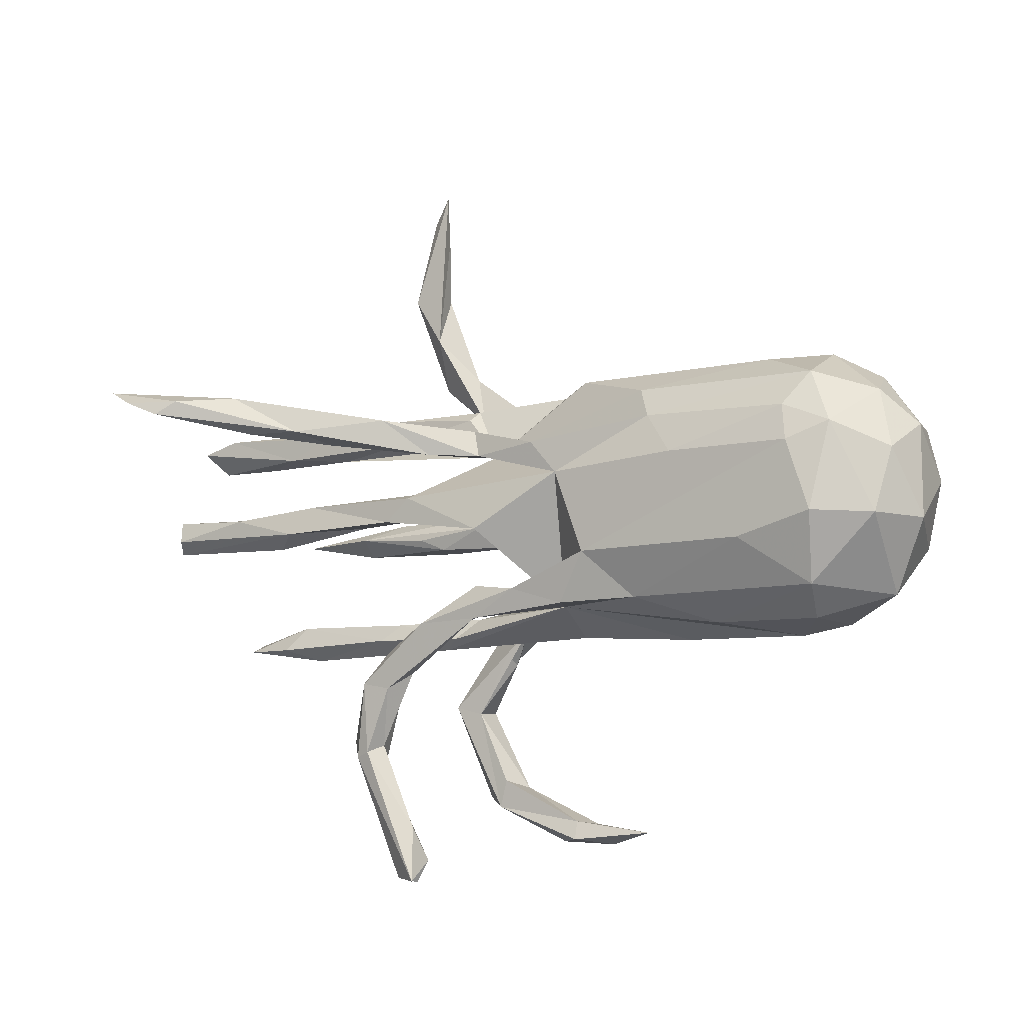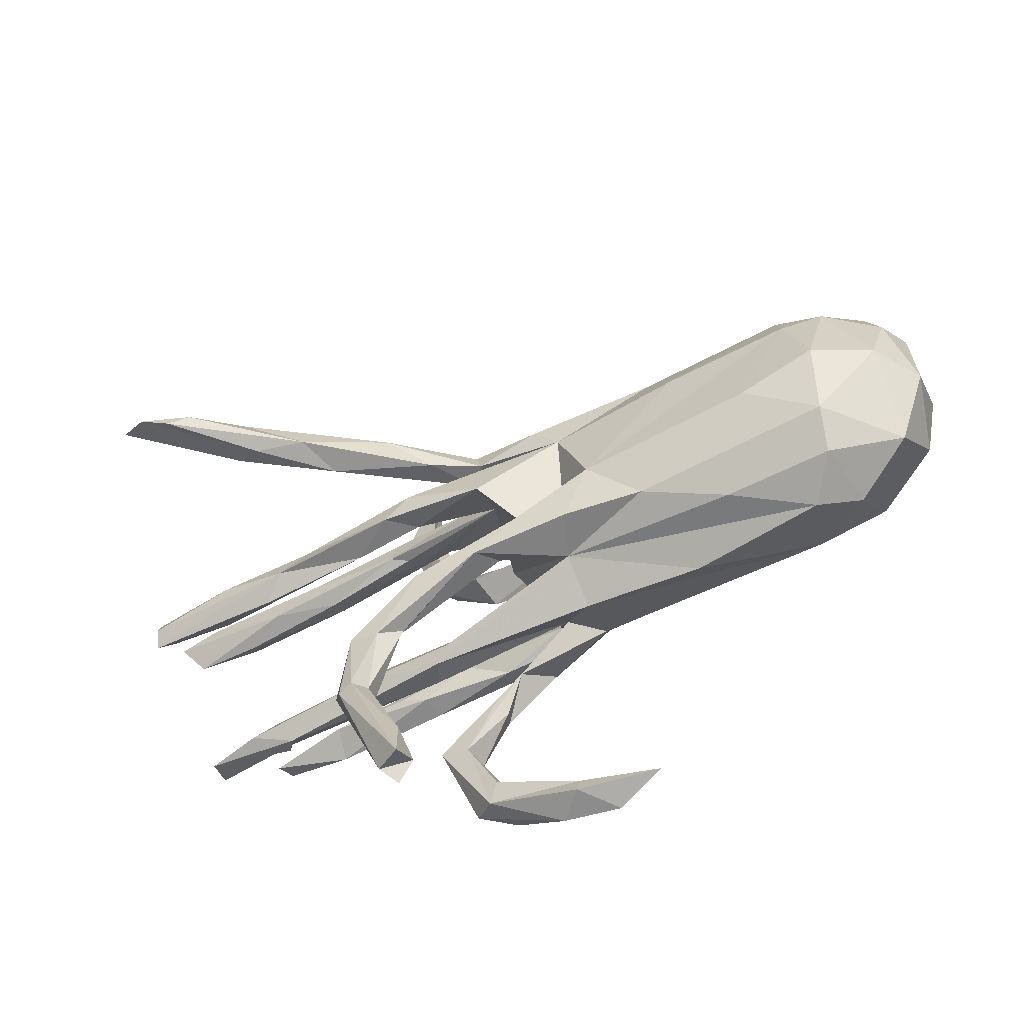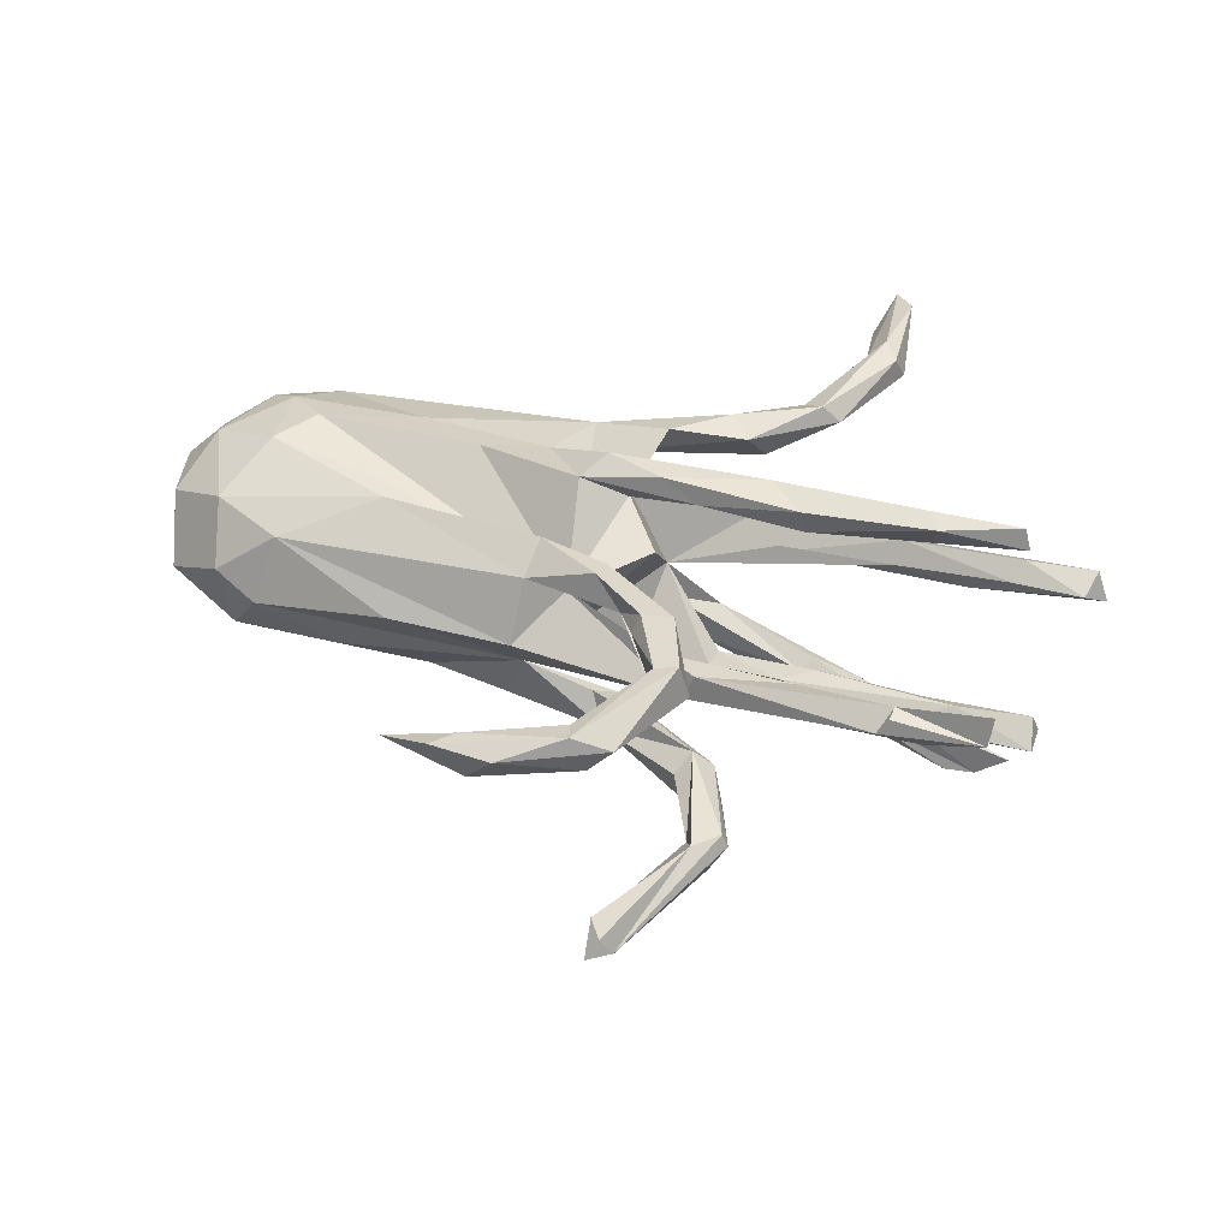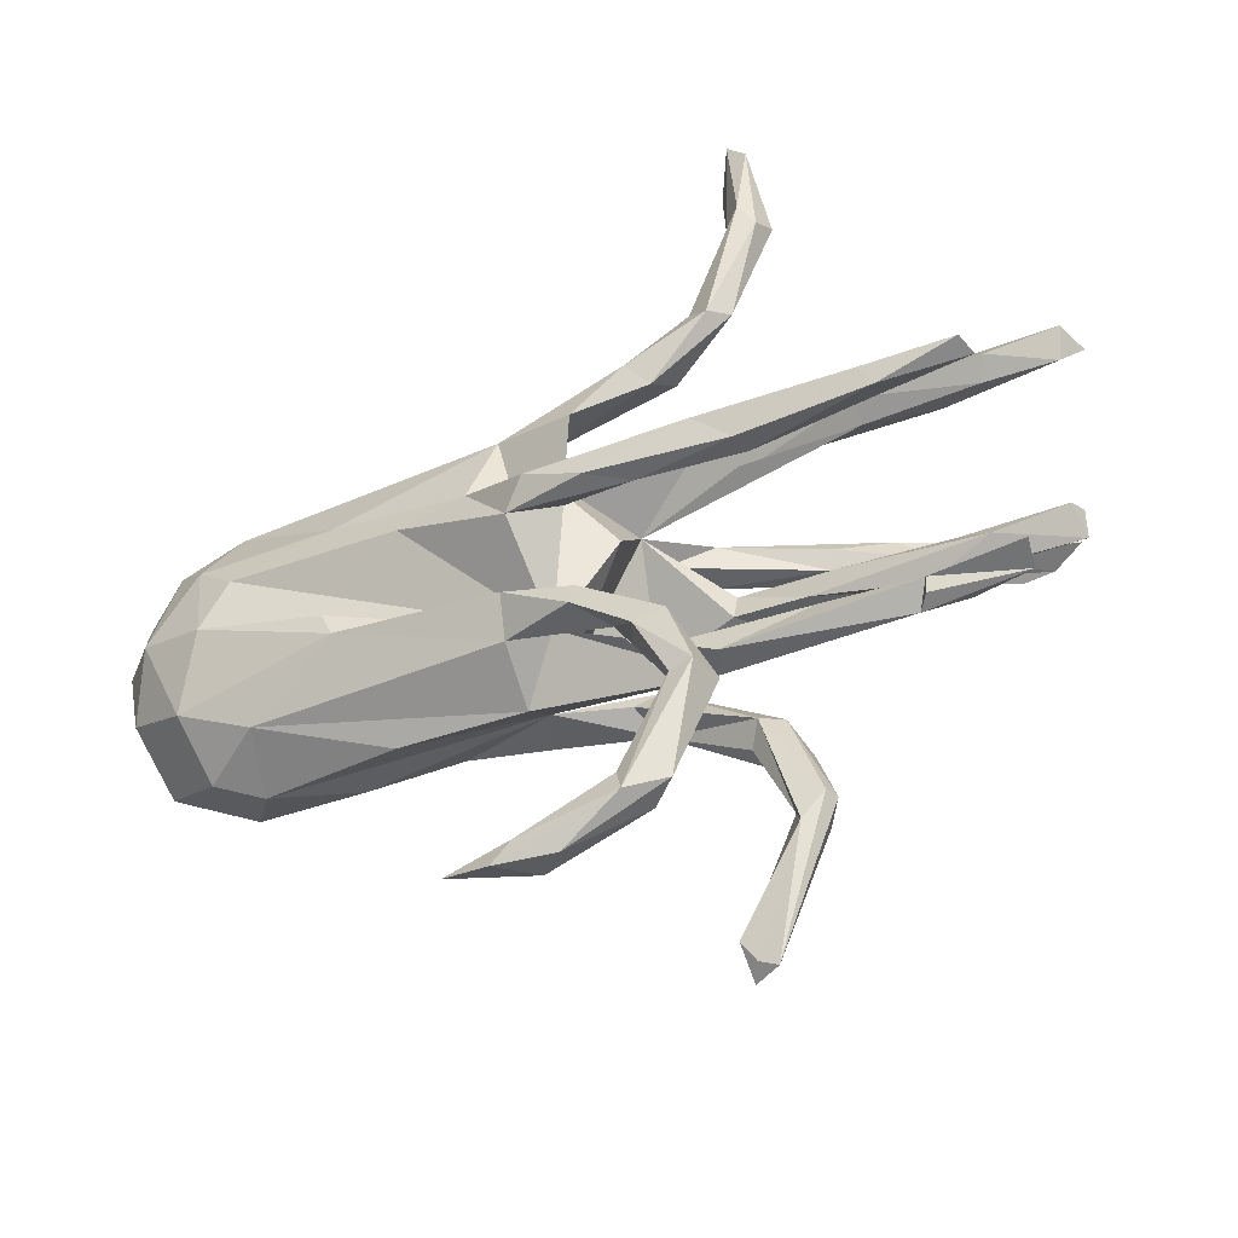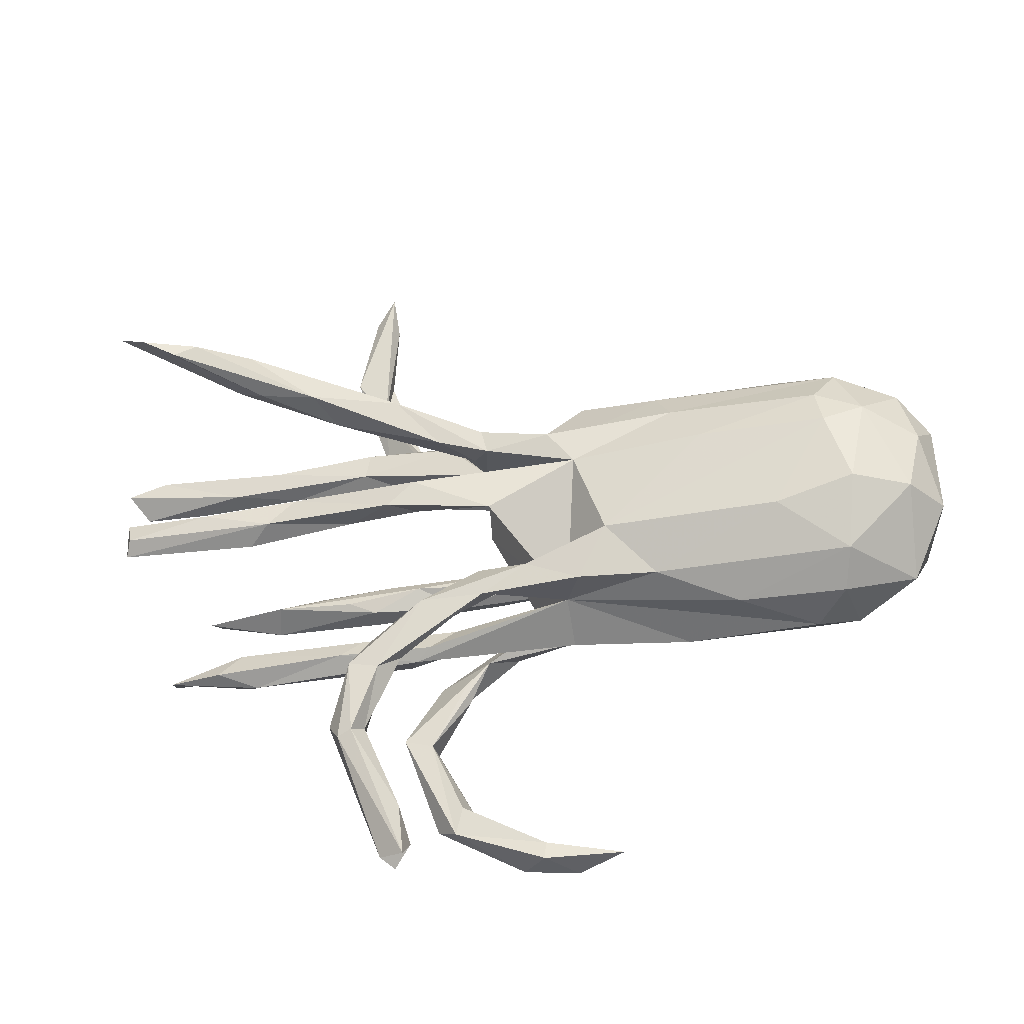
<metadata>
{"format":"obj","ext":"obj","renderer":"f3d","projection":"perspective","resolution":1024,"background":"white","views":[{"elev":-6.1,"azim":-150.9,"up":"+Y"},{"elev":-57.9,"azim":-154.7,"up":"+Y"},{"elev":42.3,"azim":18.6,"up":"+Z"},{"elev":-41.1,"azim":22.6,"up":"+Y"},{"elev":-29.3,"azim":-170.4,"up":"+Y"}]}
</metadata>
<code>
v 0.8333 0.2055 0.07985
v 0.7804 0.2206 0.02166
v 0.8211 0.1564 0.05706
v 0.7906 0.03089 -0.1435
v 0.7791 0.01648 -0.1042
v 0.7112 0.1889 0.0837
v 0.724 0.01812 0.2947
v 0.7404 -0.2281 0.04295
v 0.8557 0.1978 0.02352
v 0.7368 0.008849 0.2585
v 0.6288 0.02561 -0.1696
v 0.6384 -0.2271 0.01507
v 0.7457 -0.2118 0.09371
v 0.5908 -0.01521 0.2803
v 0.5978 -0.1824 0.03424
v 0.6492 0.002219 -0.1066
v 0.7242 0.2565 -0.46
v 0.781 -0.00806 -0.1605
v 0.5804 0.01729 0.2257
v 0.5826 -0.2394 0.06556
v 0.6678 0.2298 -0.4844
v 0.5914 0.03145 -0.1292
v 0.4988 0.1635 0.03361
v 0.523 0.2271 0.04373
v 0.4108 -0.1834 0.04113
v 0.6983 0.1581 0.05461
v 0.7918 -0.03291 -0.1378
v 0.5775 0.231 -0.4526
v 0.4996 -0.006306 -0.1771
v 0.6225 0.1708 0.01229
v 0.5667 0.02224 0.2861
v 0.3889 -0.2144 -0.005855
v 0.5339 0.2121 0.006975
v 0.4902 0.2392 -0.3821
v 0.6137 0.2065 -0.4686
v 0.5393 -0.03328 -0.1408
v 0.5176 0.1892 -0.339
v 0.5852 -0.2134 0.07077
v 0.3417 0.001088 -0.1375
v 0.4278 0.009729 0.2122
v 0.365 -0.01782 0.2603
v 0.5646 -0.2502 0.03827
v 0.2375 -0.2367 0.003157
v 0.4991 0.19 0.07005
v 0.4704 0.1712 -0.3534
v 0.3478 -0.1835 0.007065
v 0.4945 0.0477 0.2578
v 0.3471 0.1531 -0.2561
v 0.4136 0.5142 0.1701
v 0.2985 0.04161 0.2648
v 0.3837 0.6867 0.1979
v 0.4003 0.495 0.2121
v 0.3454 0.7363 0.1818
v 0.4516 0.04548 -0.1646
v 0.3728 0.5357 0.2213
v 0.3752 -0.4189 -0.1184
v 0.3513 0.4239 0.1576
v 0.3335 -0.307 -0.1554
v 0.3641 -0.4181 -0.09424
v 0.3436 0.5113 0.192
v 0.2603 0.004612 -0.1935
v 0.352 -0.4501 -0.1477
v 0.2771 0.3394 0.1973
v 0.3749 -0.01207 0.2164
v 0.3803 0.1733 -0.3335
v 0.327 0.6333 0.1596
v 0.326 -0.4654 -0.08621
v 0.2786 -0.3163 -0.1562
v 0.3995 0.02936 -0.1237
v 0.3468 0.3202 0.1907
v 0.3573 0.1852 -0.2428
v 0.3151 0.3131 0.2219
v 0.4456 0.2259 -0.3089
v 0.2156 0.05881 -0.1587
v 0.1397 -0.1799 0.03903
v 0.2871 0.1653 0.0189
v 0.343 0.2323 0.000656
v 0.2552 -0.2272 0.04925
v 0.2353 0.2444 0.1482
v 0.3073 -0.4267 -0.1227
v 0.2629 -0.2515 -0.09634
v 0.2704 -0.682 -0.1259
v 0.3256 -0.4394 -0.1551
v 0.2839 -0.349 0.1237
v 0.3479 0.04792 0.2292
v 0.2671 -0.352 0.1872
v 0.2189 -0.2246 0.1665
v 0.2495 -0.692 -0.09093
v 0.2229 -0.6868 -0.1549
v 0.2427 -0.2883 -0.123
v 0.2215 -0.6486 -0.09564
v 0.2358 0.1953 -0.249
v 0.2267 -0.3599 0.1787
v 0.238 -0.5847 -0.1266
v 0.2294 -0.3619 0.1231
v 0.3003 -0.2473 -0.1212
v 0.3512 0.1832 -0.005836
v 0.1175 -0.1941 0.1207
v 0.2206 -0.531 0.1552
v 0.2819 0.02994 0.205
v 0.161 0.1295 -0.1996
v 0.1744 0.2206 -0.01792
v 0.2097 -0.2157 -0.01504
v 0.1704 0.2602 0.2084
v 0.1935 -0.01336 0.2255
v 0.1672 -0.4961 0.1182
v 0.1695 -0.2483 0.1793
v 0.212 0.009893 -0.1482
v 0.2127 0.2083 0.2017
v 0.1643 -0.2426 0.12
v 0.1806 -0.5492 0.1195
v 0.1422 -0.5108 0.1705
v 0.09485 0.2236 0.1408
v 0.1043 0.1291 -0.1194
v 0.02044 0.05781 0.2227
v 0.05405 -0.6173 0.1608
v 0.1834 0.1784 -0.1572
v 0.1548 -0.5522 0.1846
v 0.1669 0.2389 0.008618
v 0.2405 0.2173 0.0488
v 0.05481 -0.1555 -0.1084
v 0.07614 0.1925 0.2029
v 0.09383 -0.1217 -0.1328
v 0.1969 -0.1932 -0.1674
v 0.1584 -0.2632 0.1481
v 0.2103 0.04841 -0.196
v 0.08162 -0.1854 -0.1622
v -0.001862 -0.132 -0.1666
v 0.1001 0.04545 0.05009
v 0.06571 -0.1692 0.1718
v 0.002905 -0.134 0.08733
v 0.07442 0.1265 -0.1577
v 0.064 -0.01722 -0.1934
v 0.0625 0.01372 0.1896
v 0.09364 0.1375 -0.05007
v 0.08738 0.1751 -0.1495
v -0.06595 0.2206 0.1616
v 0.1626 -0.1778 0.004055
v -0.03455 0.2032 0.1185
v -0.05351 -0.09971 0.1611
v 0.07165 -0.1287 0.1612
v 0.06555 0.04976 0.2016
v 0.1213 0.000815 0.2567
v -0.01477 -0.5819 0.1706
v -0.06632 -0.1634 -0.06758
v -0.06172 -0.1622 0.1196
v -0.04551 0.1446 -0.1697
v -0.0683 -0.2192 0.01539
v -0.02037 -0.000237 0.2213
v 0.007712 -0.6108 0.1101
v -0.04881 -0.6216 0.1734
v -0.02308 0.2536 0.01725
v -0.09995 -0.161 -0.1529
v 0.01779 0.04385 0.2492
v -0.09488 0.08552 -0.1653
v 0.007733 -0.5759 0.1205
v -0.109 0.1018 0.184
v -0.1397 -0.5967 0.1403
v -0.1537 -0.06756 -0.1717
v -0.09722 0.2722 -0.03984
v -0.3595 -0.04653 0.1642
v -0.2896 -0.2281 0.02072
v -0.3412 -0.08644 0.1605
v -0.3405 0.1071 -0.1837
v -0.2241 0.06566 0.1883
v -0.2514 0.2357 -0.1124
v -0.3284 0.2563 0.08113
v -0.3569 0.1392 0.1595
v -0.4766 -0.05766 -0.193
v -0.3941 -0.2036 -0.08883
v -0.2438 -0.1539 -0.1341
v -0.2064 0.2765 0.04299
v -0.5833 -0.002414 0.1658
v -0.5909 -0.2012 -0.09668
v -0.4907 0.2819 -0.06099
v -0.5314 0.0803 0.1682
v -0.5979 0.2424 -0.1282
v -0.5069 -0.1774 0.09995
v -0.2826 0.1807 -0.152
v -0.5592 0.1787 -0.1729
v -0.5348 -0.2281 -0.01517
v -0.6048 -0.1443 -0.156
v -0.5585 0.2372 0.09866
v -0.5993 0.2885 -0.0167
v -0.574 0.1119 -0.1958
v -0.6332 -0.1265 0.1162
v -0.6053 0.14 0.1454
v -0.6668 0.1833 0.1031
v -0.6838 0.2433 0.01921
v -0.648 0.1447 -0.171
v -0.6119 -0.208 0.02361
v -0.6196 -0.01683 -0.201
v -0.7217 -0.1611 -0.03954
v -0.7241 -0.02168 -0.1532
v -0.7484 -0.07316 0.0592
v -0.715 0.2046 -0.09344
v -0.7052 0.03012 0.1264
v -0.7549 0.1419 0.04473
v -0.7473 0.09588 -0.1261
v -0.78 0.04791 0.04338
v -0.7837 -0.02719 -0.06853
v -0.7747 0.1428 -0.05035
f 180 179 164
f 155 164 179
f 185 180 164
f 177 179 180
f 39 69 74
f 54 74 69
f 108 39 74
f 155 147 132
f 136 132 147
f 135 155 132
f 16 5 22
f 4 22 5
f 69 16 22
f 27 5 16
f 108 135 133
f 145 133 135
f 169 171 182
f 170 182 171
f 192 169 182
f 159 171 169
f 190 177 180
f 185 190 180
f 196 177 190
f 135 117 136
f 92 136 117
f 147 135 136
f 114 117 135
f 132 114 135
f 179 135 147
f 155 179 147
f 166 135 179
f 159 164 155
f 192 190 185
f 199 196 190
f 184 177 196
f 101 114 132
f 194 190 192
f 182 194 192
f 199 190 194
f 201 199 194
f 202 196 199
f 4 5 27
f 36 27 16
f 69 39 16
f 36 16 39
f 54 69 22
f 129 145 135
f 193 201 194
f 202 199 201
f 145 121 123
f 81 123 121
f 128 145 123
f 155 145 159
f 128 159 145
f 193 194 182
f 123 81 96
f 59 96 81
f 124 123 96
f 127 81 121
f 18 4 27
f 29 18 27
f 11 4 18
f 169 192 185
f 185 164 159
f 169 185 159
f 133 145 155
f 126 155 135
f 133 155 126
f 74 126 135
f 54 126 74
f 108 74 135
f 61 39 108
f 61 126 54
f 54 22 11
f 4 11 22
f 29 54 11
f 92 132 136
f 92 101 132
f 48 114 101
f 117 114 48
f 65 48 101
f 71 117 48
f 166 179 177
f 175 166 177
f 184 175 177
f 160 166 175
f 166 160 135
f 152 135 160
f 91 94 89
f 83 89 94
f 82 91 89
f 82 89 62
f 83 62 89
f 56 82 62
f 80 83 94
f 58 62 83
f 68 83 80
f 67 80 94
f 58 56 62
f 59 82 56
f 58 83 68
f 90 68 80
f 124 58 68
f 96 56 58
f 81 90 80
f 127 68 90
f 127 124 68
f 96 58 124
f 59 56 96
f 81 127 90
f 128 124 127
f 159 128 153
f 127 153 128
f 171 159 153
f 145 153 127
f 123 124 128
f 76 135 97
f 102 97 135
f 23 76 97
f 23 135 76
f 77 97 102
f 30 23 97
f 26 23 30
f 33 30 97
f 2 30 33
f 77 33 97
f 197 186 173
f 163 173 186
f 187 197 173
f 195 186 197
f 14 19 10
f 47 10 19
f 19 40 100
f 64 100 40
f 85 19 100
f 47 19 85
f 142 85 100
f 165 149 157
f 154 157 149
f 131 149 165
f 7 14 10
f 64 19 14
f 64 40 19
f 41 64 14
f 41 14 31
f 7 31 14
f 50 41 31
f 105 64 41
f 47 50 31
f 143 41 50
f 105 100 64
f 154 143 50
f 105 41 143
f 134 100 105
f 149 105 143
f 149 134 105
f 142 100 134
f 131 142 134
f 154 149 143
f 131 134 149
f 115 154 50
f 176 131 165
f 168 176 165
f 173 131 176
f 161 131 173
f 187 173 176
f 163 161 173
f 163 131 161
f 188 197 187
f 141 131 140
f 163 140 131
f 146 140 163
f 3 26 30
f 44 23 26
f 9 3 30
f 6 26 3
f 2 9 30
f 1 3 9
f 189 184 196
f 183 184 189
f 202 189 196
f 172 175 184
f 172 160 175
f 152 160 172
f 131 75 138
f 25 138 75
f 145 131 138
f 119 135 152
f 119 102 135
f 139 119 152
f 77 102 119
f 120 77 119
f 24 33 77
f 2 33 24
f 120 24 77
f 1 2 24
f 1 9 2
f 131 141 98
f 87 98 141
f 130 107 141
f 87 141 107
f 140 130 141
f 98 107 130
f 84 98 87
f 200 195 197
f 193 186 195
f 178 163 186
f 178 146 163
f 130 140 146
f 198 200 197
f 201 195 200
f 139 131 129
f 145 129 131
f 188 198 197
f 202 200 198
f 183 188 187
f 135 139 129
f 189 198 188
f 168 183 187
f 189 188 183
f 137 183 168
f 176 168 187
f 167 183 137
f 157 137 168
f 137 157 131
f 115 131 157
f 122 137 131
f 122 131 139
f 113 79 139
f 109 139 79
f 63 79 113
f 70 109 79
f 122 139 109
f 139 167 137
f 172 183 167
f 172 184 183
f 172 167 139
f 113 139 137
f 67 82 59
f 88 91 82
f 121 145 127
f 171 153 145
f 170 171 145
f 174 182 170
f 181 174 170
f 193 182 174
f 181 170 145
f 67 59 81
f 67 81 80
f 88 82 67
f 91 67 94
f 88 67 91
f 104 113 137
f 122 104 137
f 63 113 104
f 57 79 63
f 72 63 104
f 57 70 79
f 72 109 70
f 49 70 57
f 60 57 63
f 52 70 49
f 53 49 57
f 66 57 60
f 51 52 49
f 72 70 52
f 53 57 66
f 53 66 60
f 51 49 53
f 178 191 181
f 174 181 191
f 162 178 181
f 186 191 178
f 145 162 181
f 148 178 162
f 148 162 145
f 193 191 186
f 174 191 193
f 148 145 43
f 103 43 145
f 131 148 43
f 78 131 43
f 32 43 103
f 138 103 145
f 43 42 78
f 38 78 42
f 32 42 43
f 46 32 103
f 12 42 32
f 8 42 12
f 15 12 32
f 15 8 12
f 20 42 8
f 38 8 13
f 15 13 8
f 46 103 138
f 25 46 138
f 15 32 46
f 15 46 25
f 38 15 25
f 115 142 131
f 195 201 193
f 200 202 201
f 73 92 117
f 65 101 92
f 34 65 92
f 45 48 65
f 73 117 71
f 37 71 48
f 198 189 202
f 13 15 38
f 78 38 25
f 78 25 75
f 139 135 120
f 44 120 135
f 119 139 120
f 44 135 23
f 131 78 75
f 148 131 146
f 98 146 131
f 178 148 146
f 20 8 38
f 42 20 38
f 73 71 37
f 45 37 48
f 34 92 73
f 35 45 65
f 21 37 45
f 28 65 34
f 17 34 73
f 17 73 37
f 35 65 28
f 17 28 34
f 21 35 28
f 21 45 35
f 17 37 21
f 21 28 17
f 10 31 7
f 157 168 165
f 115 157 154
f 50 142 115
f 85 142 50
f 47 85 50
f 10 47 31
f 104 122 109
f 72 104 109
f 55 63 72
f 130 146 98
f 107 86 87
f 84 87 86
f 93 86 107
f 110 98 95
f 84 95 98
f 125 110 95
f 125 98 110
f 107 98 125
f 93 107 125
f 99 84 86
f 111 95 84
f 118 86 93
f 125 95 93
f 112 93 95
f 111 84 99
f 118 99 86
f 61 133 126
f 108 133 61
f 29 39 61
f 61 54 29
f 36 39 29
f 27 36 29
f 18 29 11
f 55 72 52
f 60 63 55
f 53 60 55
f 51 55 52
f 51 53 55
f 158 151 144
f 118 144 151
f 156 158 144
f 150 151 158
f 158 156 150
f 111 150 156
f 116 151 150
f 111 116 150
f 118 151 116
f 112 144 118
f 99 118 116
f 99 116 111
f 112 156 144
f 106 156 112
f 93 112 118
f 106 111 156
f 95 111 106
f 95 106 112
f 6 44 26
f 24 44 6
f 6 1 24
f 3 1 6
f 120 44 24
f 172 139 152

</code>
